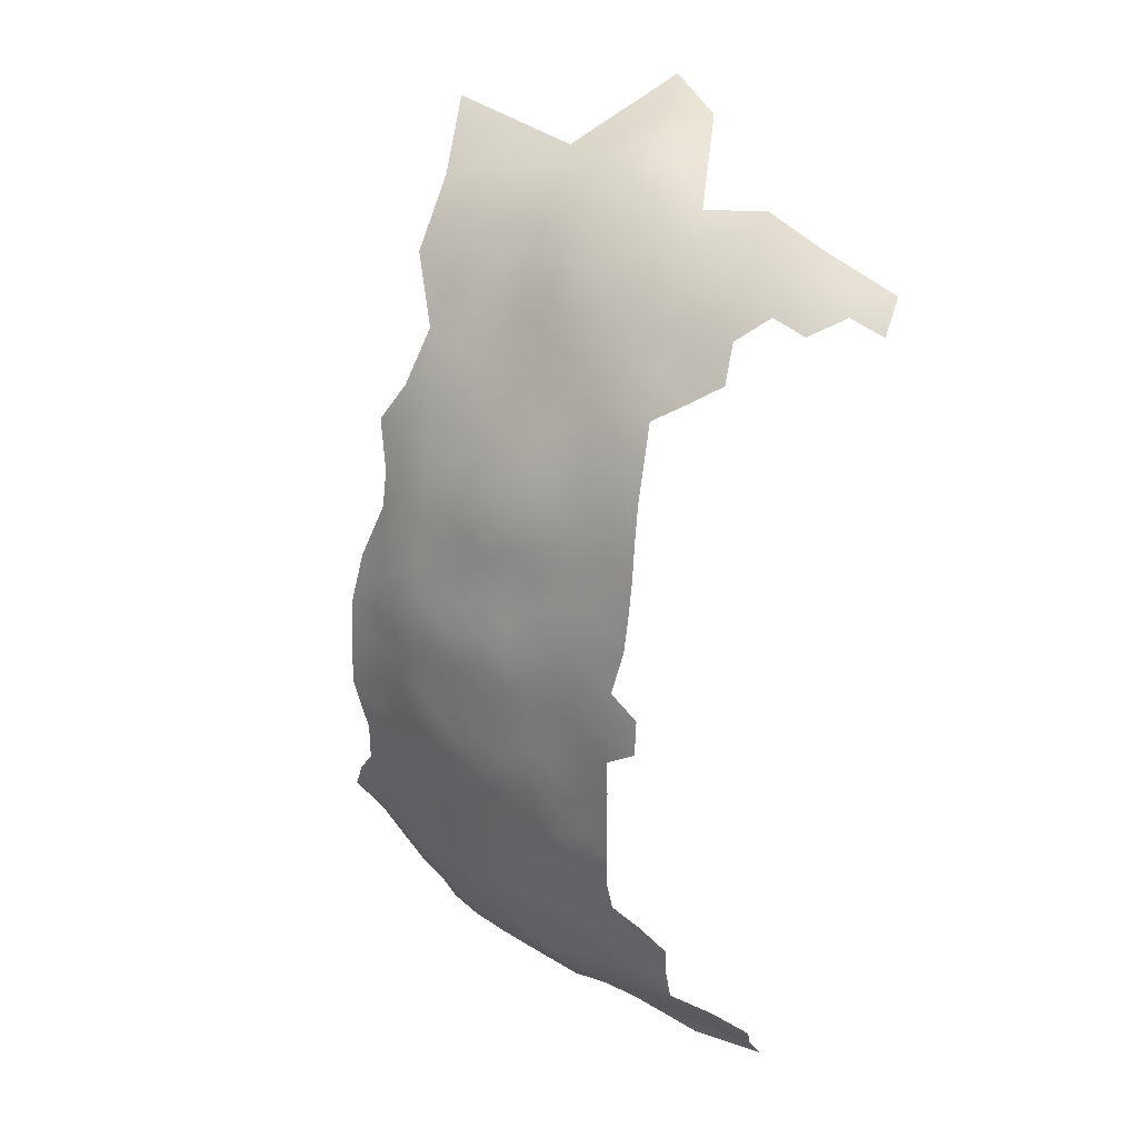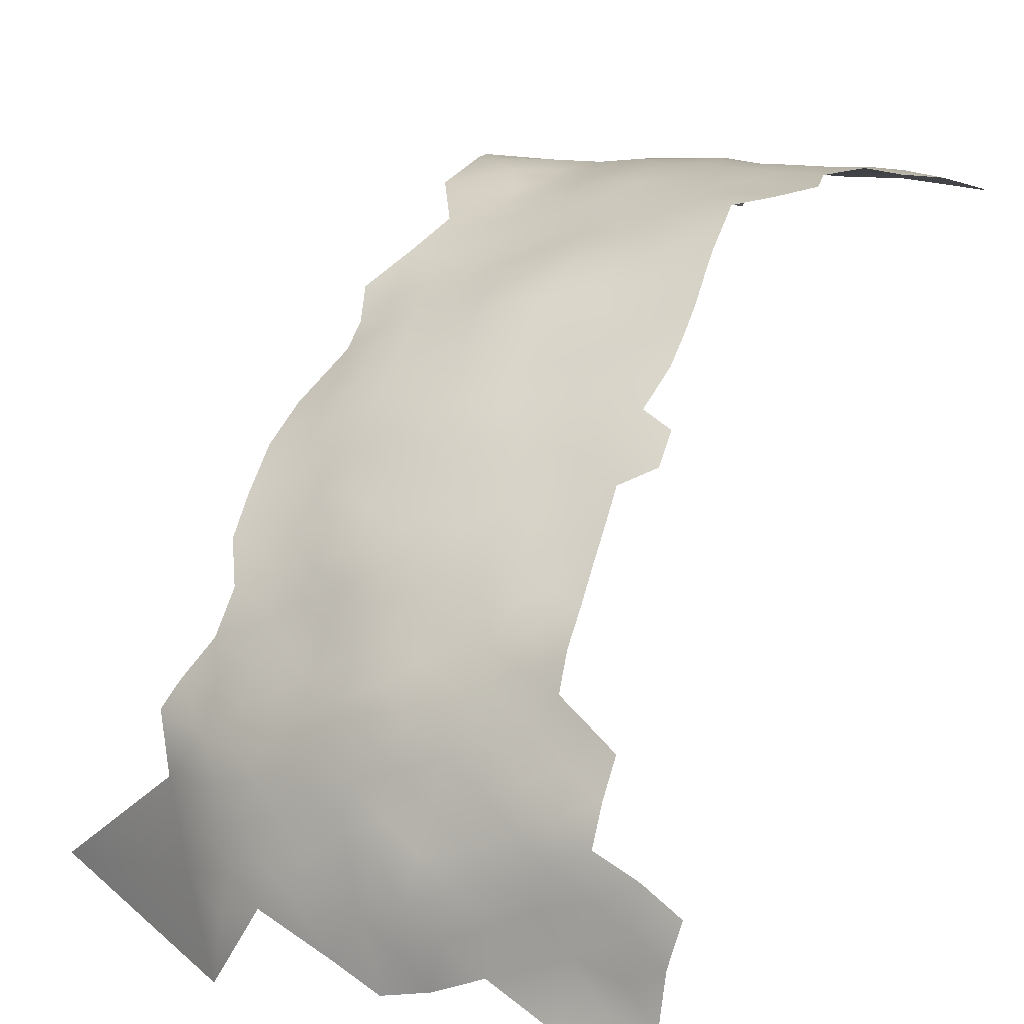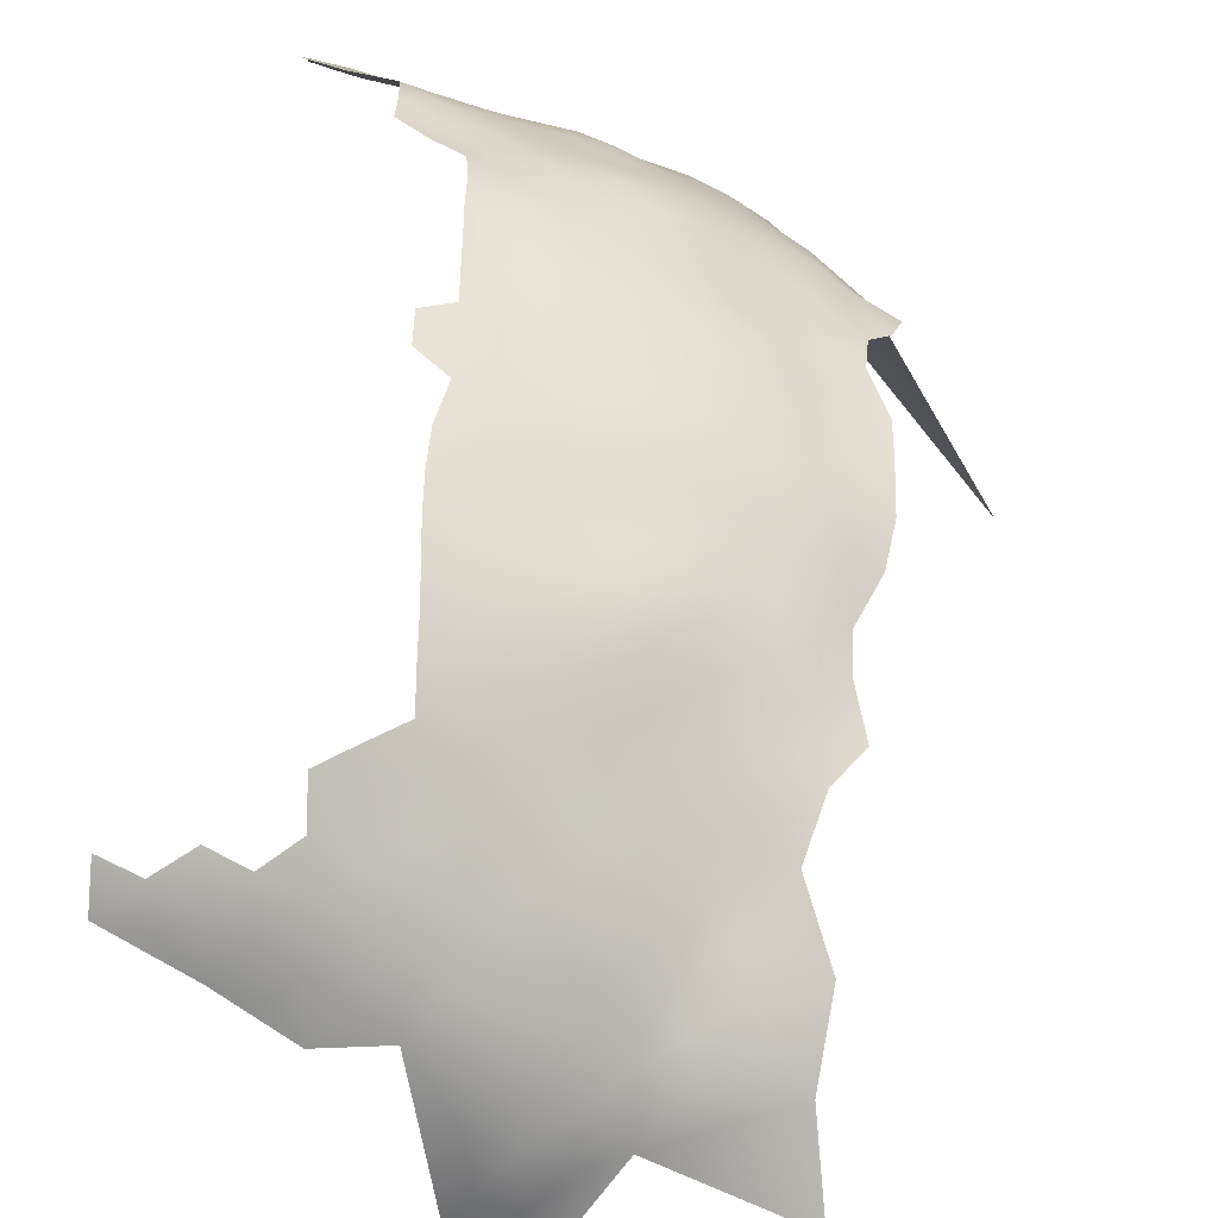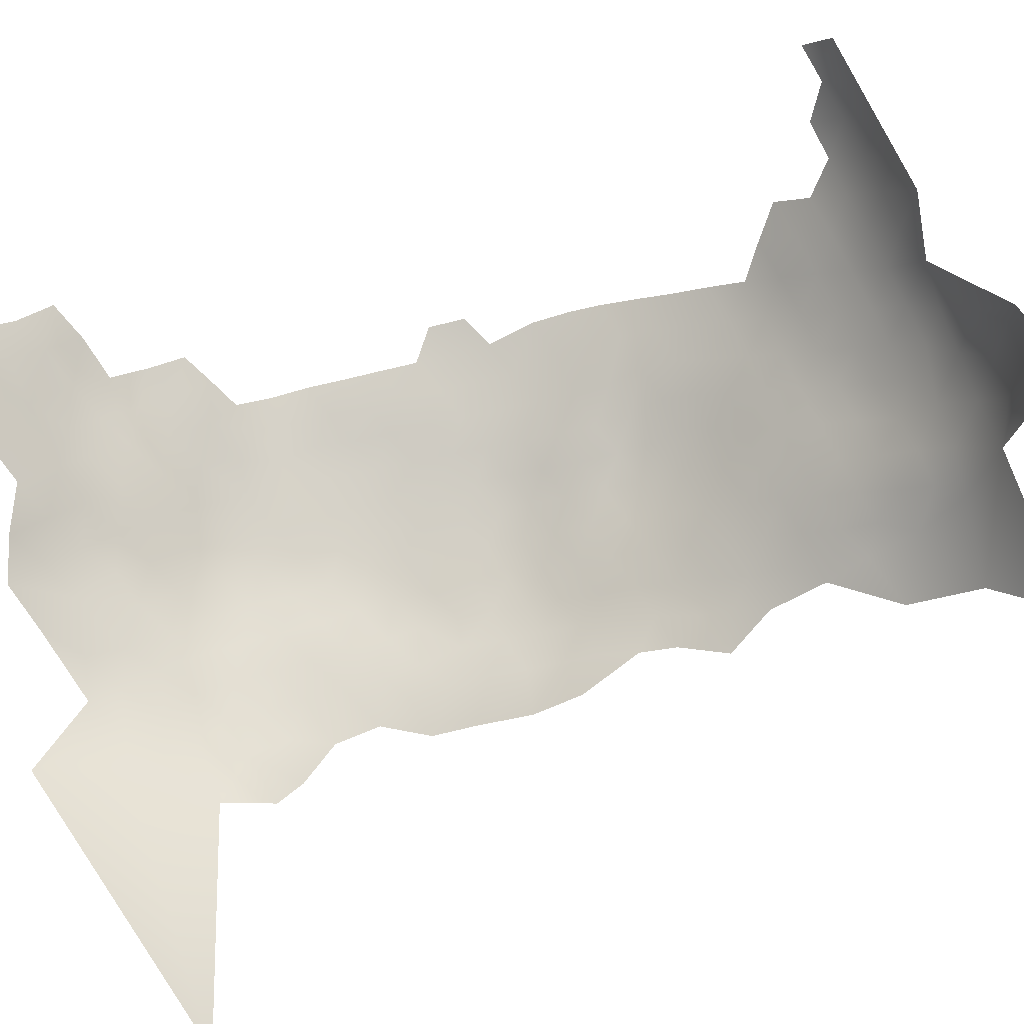
<metadata>
{"format":"obj","ext":"obj","renderer":"f3d","projection":"perspective","resolution":1024,"background":"white","views":[{"elev":26.6,"azim":15.6,"up":"+Y"},{"elev":64.0,"azim":15.8,"up":"+Z"},{"elev":48.8,"azim":-179.6,"up":"+Z"},{"elev":-76.2,"azim":102.8,"up":"+Z"}]}
</metadata>
<code>
v 200.3 616.3 261.6
v 200.3 612.9 262.6
v 200.2 609.6 263.3
v 196.9 611 261.1
v 196.7 607.5 262
v 199.9 605.8 263.7
v 200.2 619.9 260.3
v 197.2 617.6 259.7
v 197.1 614.1 260.6
v 200.4 623.5 258.7
v 200.4 627 256.9
v 200.5 630.3 254.1
v 200.6 633.5 251.4
v 200.6 636.6 248.8
v 197 634.5 249.2
v 197 631.3 251.8
v 204.1 632.4 253.8
v 204.1 635.6 251.1
v 193.7 632.1 249.5
v 193.8 635.3 246.8
v 190.4 633 247.4
v 190.4 629.7 249.5
v 193.7 628.9 251.8
v 190.5 636.3 244.8
v 187.3 634.1 244.8
v 187.3 630.6 246.8
v 184.3 631.6 244.4
v 184.2 628.1 246.7
v 187.3 627.2 249
v 184.3 635.1 241.9
v 181.3 632.5 242
v 181.4 636 239.4
v 178.5 633.6 240.3
v 178.1 630.3 242.1
v 181.2 629.1 244.3
v 184.7 638.5 239.1
v 178 626.8 244.2
v 181.1 625.7 246.4
v 197 628.1 254.4
v 193.8 625.8 253.8
v 197.1 624.7 256.5
v 193.9 622.2 256
v 197.1 621.2 258.3
v 190.5 626.3 251.5
v 203.9 629 256.7
v 193.9 638.2 244.3
v 187.3 637.5 241.7
v 190.6 639.2 241.9
v 173.5 628 241.5
v 204.2 638.7 247.9
v 207.5 637.7 250.4
v 207.5 634.5 253.7
v 207.4 631.2 256.6
v 210.9 636.9 252.7
v 194.1 618.8 257.6
v 184.2 624.6 248.7
v 181.1 622.3 248.4
v 184.2 621.2 250.9
v 187.3 623.7 251.4
v 177.9 623.4 246.2
v 175 624.6 244.1
v 174.7 621.2 245.5
v 177.9 619.9 247.8
v 171.5 622.3 243.6
v 171.9 618.9 244.9
v 174.7 617.7 247
v 171.7 615.6 246
v 174.8 614 248.7
v 177.8 616.2 249.5
v 177.8 612.4 251.2
v 175 610.1 249.9
v 172.1 611.6 247.7
v 172.1 607.8 248.9
v 175 606.4 251
v 177.8 608.7 252.1
v 169.4 613.1 244.8
v 169.4 609.3 245.9
v 180.6 610.9 253.5
v 180.6 614.6 252.2
v 180.6 607.3 254.1
v 183.6 609.3 255.5
v 183.6 613 254.9
v 169.7 605.5 247.3
v 166.6 603.1 245.4
v 169.4 601.9 248.1
v 172.2 604.3 249.7
v 177.6 605.2 252.9
v 180.5 603.6 254.8
v 183.5 605.6 256.1
v 183.4 601.9 256.9
v 186.3 603.8 257.8
v 186.4 607.6 256.9
v 186.4 600.3 258.5
v 189.4 602.4 259.4
v 189.4 606.1 258.7
v 189.4 598.8 259.9
v 186.3 596.9 258.8
v 189.4 595.1 260
v 192.5 597 261.2
v 192.5 600.7 261.1
v 192.6 604.6 260.6
v 186.6 611.4 256.5
v 169.3 598.2 248.6
v 165.5 598 246
v 167.1 596.3 247.2
v 169.3 594.4 248.8
v 172.1 596.7 250.7
v 172.1 600.4 250.5
v 183.3 598.7 257.2
v 180.3 600.4 255.6
v 177.4 601.7 253.6
v 177.4 598.2 254.2
v 180.3 596.8 255.9
v 183.3 594.9 257.3
v 186.4 593 258.8
v 180.8 618.7 250.3
v 195.5 595.2 262.7
v 195.4 599 262.5
v 195.7 603 262.3
v 198.4 597.3 264
v 198.7 601.2 263.8
v 201.5 599.2 265.1
v 198.4 593.6 264.1
v 201.5 595.5 265.3
v 192.5 593.2 261.3
v 195.5 591.5 262.6
v 174.9 602.7 251.8
v 198.4 589.8 264
v 169.2 590.5 248.7
v 172.2 592.4 250.9
v 165.4 592.5 246.7
v 177.4 594.8 254.1
v 180.4 592.8 255.9
v 192.5 589.7 261.6
v 195.5 587.8 262.5
v 192.5 585.8 261.4
v 195.5 584.1 262.3
v 192.9 582.1 261.5
v 195.5 580.3 262.4
v 198.4 582.4 263.8
v 198.4 586.2 263.9
v 174.6 596 252.5
v 174.9 592.5 252.8
v 174.5 588.9 252.6
v 177.4 590.5 254.4
v 177.4 586.7 254.4
v 174.3 585.4 252.1
v 177.3 583.1 253.6
v 180.5 584.5 255.8
v 180.6 588.2 256.1
v 174.4 581.7 251.1
v 177.3 579.3 252.5
v 180.3 580.8 255
v 171.4 584.2 250
v 171.4 580.3 249
v 174.4 577.8 250.2
v 171.2 576.5 248.1
v 166.8 578.7 246
v 168.4 574.7 245.6
v 171.2 572.7 247.1
v 174.4 574.3 249.5
v 177.3 575.4 251.8
v 177.4 571.6 251
v 180.2 573.2 253.4
v 180.2 577.1 254.3
v 171.6 587.8 250.3
v 169 586.5 248.5
v 167.2 583.2 247.3
v 180.1 569.4 252.1
v 183.3 570.7 254.6
v 183.3 574.5 255.7
v 168.2 570.5 244
v 164.5 575.2 243.1
v 165.7 567.6 239.3
v 170.8 566.4 243.8
v 189.4 591.3 260.2
v 189.4 609.8 257.9
v 183.2 578.6 256.3
v 183.3 582.5 256.9
v 183.6 590.3 257.6
v 183.6 586.3 257.6
v 189.5 587.4 260.3
v 165.4 588 246.5
v 190.6 623.2 253.6
v 197.1 637.5 246.4
v 186.6 588.6 259
v 192.8 608.4 259.8
v 184.1 617.1 253.4
v 186.2 580.6 258.1
v 186.3 576.7 257.4
v 190.9 619.9 255.5
v 174.5 570.4 248.5
v 181.7 639.1 236.9
v 180.8 641.6 234.7
v 177.4 637.1 238
v 185 641.5 236.2
v 188.7 641 239
v 168.3 617.9 242.8
v 171.5 569.1 246
v 214.4 636 254.5
v 214.5 638.8 251
v 218.1 637.7 253
v 211 639.8 248.7
v 186.9 615 255.8
v 194 615.4 258.6
v 190.9 616.7 256.9
v 221.6 636.6 254.3
v 186.5 584.6 258.8
v 189.8 582.5 260
v 189.2 578.6 259.1
v 183.3 566.7 252.4
v 180.1 565.2 249.7
v 183.6 562.9 250.2
v 186.9 564.5 252.8
v 186.9 568 254.8
v 189.9 613.4 257.5
v 193 612 259.1
v 163.5 572.4 242
v 207.7 640.6 246
v 214.4 641.3 245.9
v 217.8 639.7 249.8
v 200.7 639.6 245.3
v 174.6 599.5 252.3
v 198.3 578.7 263.3
v 187.6 620.7 253.6
v 175.5 632.1 240.2
v 192.4 578.4 260.6
v 185.3 645 230.8
v 189 644.1 234.6
v 189.7 646.4 230.9
v 193.2 643.6 237.2
v 193.3 646.1 232.6
v 197 643 239.8
v 197.3 645.4 234.1
v 193.2 647.7 227.2
v 193.7 650 219.3
v 198.9 647.6 224.8
v 193.8 641.2 240.8
v 177.5 567.8 249.5
v 174.4 566.9 246.9
v 177.5 564 247.1
v 189.9 574.5 258.8
v 186.5 572.1 256.8
v 197.4 640.4 243.3
v 201.4 642.7 240.8
v 210.7 641.8 244.4
v 195.7 576.4 261.4
v 190.7 565.5 254.5
v 190.5 569.3 257
v 201.4 573.4 262.2
v 197.6 572.4 260.5
v 194.2 570.9 259
v 197.9 568.4 259.3
v 194.6 566.9 257.2
v 197.9 564.7 257.5
v 201 566.1 259.7
v 201.1 569.8 260.8
v 194.5 563.3 255
v 204.2 567.6 261.5
v 204.3 571.3 262.7
v 204.3 641.3 243.9
v 187.1 561.4 251.2
v 222.1 639.2 250.3
v 188.1 618 255.1
v 180.5 561.1 247
v 193.3 574.5 260
v 204.4 564 260.2
v 186.4 557.6 247.2
v 190.2 558.7 250.5
v 190.5 555.4 247.4
v 194 556.7 249.9
v 194.1 560 252.6
v 212.7 560.5 259.8
v 208.8 562.5 260
v 208.9 559.1 257.5
v 212.4 557.2 256.9
v 209.4 556 254.3
v 208.5 553.8 252
v 212.9 553.3 253.3
v 204.6 557 253.7
v 204.9 560.7 257.4
v 201.1 562.6 257.5
v 201.2 559.7 255
v 198.3 558.3 252.5
v 194 553.4 246
v 190.4 562.2 252.9
v 196.7 647.3 229.1
v 174 563.6 244.4
v 173.9 560.2 241.4
v 170.8 563.3 241.5
v 173.9 556.9 239
v 177.4 557.4 242.2
v 169.6 560.3 236.8
v 208 643.1 240.9
v 198.6 575.2 262.1
v 174.3 552.4 234
v 197.9 561.1 255
v 205.1 551.8 249.8
v 189.7 552.5 243.9
v 198.2 554.8 249.4
v 181.1 557.6 244.9
v 177.3 560.3 244.6
v 184.9 554.5 243.5
v 171.1 634.5 237.1
v 171.6 647.2 223.7
v 172.6 641.4 232.2
v 152.8 566.5 211.8
f 225 264 191
f 97 96 93
f 125 134 126
f 74 73 86
f 124 122 120
f 119 100 118
f 109 93 90
f 135 126 134
f 91 90 93
f 110 109 90
f 140 139 224
f 108 223 127
f 283 297 284
f 117 123 120
f 81 92 102
f 81 102 82
f 87 80 75
f 153 179 149
f 137 135 136
f 98 96 97
f 204 82 102
f 133 114 113
f 75 80 78
f 89 92 81
f 121 120 122
f 112 142 132
f 118 117 120
f 79 70 78
f 8 1 7
f 129 106 131
f 121 118 120
f 223 111 127
f 134 176 182
f 121 119 118
f 184 59 225
f 98 97 115
f 102 177 216
f 102 216 204
f 55 206 205
f 99 96 98
f 128 126 135
f 128 135 141
f 9 1 8
f 9 2 1
f 99 118 100
f 99 117 118
f 88 111 110
f 124 120 123
f 134 136 135
f 134 182 136
f 92 177 102
f 87 111 88
f 87 88 80
f 125 176 134
f 110 113 109
f 34 226 49
f 264 206 191
f 137 138 139
f 137 139 140
f 180 150 181
f 74 71 73
f 70 75 78
f 74 87 75
f 186 180 181
f 186 181 208
f 93 96 94
f 93 94 91
f 109 113 114
f 144 145 143
f 126 128 123
f 126 123 117
f 100 96 99
f 55 205 8
f 55 8 43
f 138 137 136
f 125 126 117
f 125 117 99
f 95 177 92
f 5 6 3
f 227 266 247
f 100 119 101
f 153 165 178
f 256 259 257
f 144 146 145
f 184 225 191
f 125 99 98
f 125 98 176
f 46 24 20
f 38 60 57
f 154 166 167
f 9 8 205
f 71 74 75
f 95 94 101
f 87 74 127
f 87 127 111
f 43 42 55
f 43 8 7
f 65 67 66
f 129 131 183
f 95 91 94
f 253 256 257
f 107 103 106
f 70 71 75
f 72 73 71
f 38 57 56
f 38 56 28
f 115 176 98
f 251 253 257
f 267 259 256
f 113 112 132
f 185 46 20
f 106 105 131
f 2 9 4
f 35 37 38
f 190 189 178
f 95 101 187
f 178 179 153
f 178 189 179
f 103 105 106
f 86 127 74
f 89 90 91
f 137 140 141
f 137 141 135
f 146 149 150
f 163 169 164
f 163 164 162
f 62 64 65
f 62 65 66
f 61 64 62
f 58 56 57
f 112 113 110
f 112 110 111
f 227 139 138
f 161 156 157
f 260 250 257
f 260 257 259
f 32 195 33
f 247 139 227
f 247 224 139
f 35 31 34
f 35 27 31
f 81 78 80
f 100 94 96
f 100 101 94
f 97 114 115
f 25 27 26
f 191 206 55
f 191 55 42
f 63 57 60
f 63 116 57
f 22 19 21
f 22 23 19
f 252 253 251
f 148 149 146
f 148 153 149
f 187 177 95
f 91 92 89
f 91 95 92
f 156 155 157
f 156 151 155
f 89 81 80
f 89 80 88
f 112 223 142
f 112 111 223
f 156 152 151
f 116 58 57
f 109 97 93
f 109 114 97
f 132 133 113
f 186 182 176
f 37 60 38
f 239 169 163
f 130 107 106
f 243 171 170
f 29 28 56
f 33 34 31
f 33 226 34
f 108 103 107
f 43 7 10
f 37 35 34
f 108 85 103
f 185 222 244
f 41 42 43
f 25 26 21
f 217 177 187
f 217 216 177
f 82 78 81
f 130 106 129
f 37 49 61
f 37 34 49
f 149 179 181
f 149 181 150
f 151 147 154
f 295 224 247
f 143 132 142
f 154 167 168
f 250 295 251
f 250 251 257
f 174 290 175
f 171 190 178
f 116 63 69
f 156 161 162
f 156 162 152
f 59 184 44
f 83 85 86
f 83 86 73
f 16 15 19
f 23 44 40
f 23 22 44
f 244 46 185
f 197 47 48
f 147 144 166
f 147 166 154
f 197 196 36
f 197 36 47
f 84 104 85
f 84 85 83
f 40 44 184
f 44 22 29
f 255 253 254
f 255 256 253
f 69 66 68
f 69 63 66
f 16 12 13
f 16 39 12
f 282 256 255
f 154 155 151
f 154 168 155
f 90 88 110
f 90 89 88
f 69 70 79
f 151 148 147
f 151 152 148
f 104 105 103
f 104 103 85
f 28 35 38
f 214 262 286
f 214 286 248
f 239 163 192
f 239 192 240
f 41 43 10
f 41 10 11
f 24 25 21
f 188 82 204
f 107 142 223
f 107 223 108
f 16 19 23
f 210 190 242
f 153 152 165
f 153 148 152
f 26 28 29
f 20 24 21
f 170 171 164
f 170 164 169
f 252 254 253
f 13 12 17
f 13 17 18
f 165 152 162
f 165 162 164
f 68 72 71
f 146 147 148
f 146 144 147
f 282 297 283
f 59 56 58
f 15 185 20
f 15 16 13
f 15 13 14
f 14 13 18
f 27 28 26
f 27 35 28
f 30 31 27
f 50 14 18
f 210 189 190
f 23 40 39
f 23 39 16
f 20 21 19
f 20 19 15
f 51 50 18
f 258 255 254
f 108 127 86
f 108 86 85
f 201 200 202
f 72 76 77
f 273 274 275
f 160 161 157
f 4 5 3
f 4 3 2
f 196 194 193
f 51 52 54
f 68 70 69
f 68 71 70
f 61 62 60
f 61 60 37
f 52 18 17
f 52 51 18
f 209 208 189
f 209 189 210
f 160 192 161
f 62 66 63
f 62 63 60
f 68 66 67
f 201 54 200
f 150 145 146
f 30 27 25
f 241 240 288
f 11 39 41
f 184 191 42
f 40 41 39
f 269 272 286
f 269 271 272
f 36 196 193
f 36 193 32
f 215 243 170
f 221 201 202
f 208 182 186
f 214 213 262
f 214 211 213
f 208 181 179
f 208 179 189
f 77 83 73
f 77 73 72
f 212 213 211
f 185 15 14
f 192 199 240
f 192 160 199
f 36 30 47
f 36 32 30
f 14 50 222
f 14 222 185
f 302 301 265
f 302 292 301
f 269 286 262
f 163 162 161
f 163 161 192
f 59 44 29
f 59 29 56
f 26 22 21
f 26 29 22
f 32 33 31
f 32 31 30
f 129 167 166
f 129 183 167
f 40 184 42
f 40 42 41
f 279 277 278
f 302 265 241
f 67 76 72
f 67 72 68
f 297 255 258
f 297 282 255
f 82 79 78
f 82 188 79
f 171 178 165
f 171 165 164
f 241 212 239
f 241 239 240
f 282 267 256
f 67 65 198
f 244 233 238
f 11 45 12
f 11 12 39
f 76 67 198
f 158 157 155
f 158 155 168
f 159 157 158
f 159 160 157
f 132 145 133
f 132 143 145
f 297 272 284
f 297 258 272
f 281 267 282
f 275 276 273
f 289 290 293
f 293 291 289
f 215 211 214
f 48 24 46
f 116 69 79
f 116 79 188
f 248 215 214
f 130 143 142
f 130 142 107
f 58 225 59
f 299 285 270
f 248 249 215
f 283 281 282
f 283 280 281
f 53 52 17
f 209 138 136
f 203 54 201
f 203 51 54
f 249 254 252
f 292 289 291
f 251 295 247
f 204 206 264
f 204 216 206
f 45 53 17
f 45 17 12
f 172 173 218
f 172 159 173
f 243 190 171
f 243 242 190
f 166 130 129
f 302 289 292
f 144 143 130
f 144 130 166
f 232 230 229
f 186 115 180
f 186 176 115
f 270 269 268
f 170 169 211
f 170 211 215
f 188 204 264
f 279 276 277
f 231 238 233
f 265 212 241
f 193 195 32
f 258 286 272
f 258 248 286
f 270 271 269
f 133 145 150
f 133 150 180
f 229 231 232
f 242 266 227
f 242 227 210
f 180 115 114
f 180 114 133
f 172 175 199
f 172 174 175
f 172 199 160
f 172 160 159
f 209 227 138
f 209 210 227
f 249 243 215
f 205 206 216
f 205 216 217
f 58 116 188
f 302 241 288
f 302 288 289
f 271 284 272
f 271 300 284
f 288 175 290
f 288 290 289
f 47 30 25
f 285 271 270
f 212 169 239
f 212 211 169
f 263 221 202
f 263 202 207
f 47 24 48
f 47 25 24
f 277 276 275
f 281 275 274
f 281 274 267
f 175 240 199
f 175 288 240
f 9 217 4
f 9 205 217
f 265 213 212
f 261 50 219
f 261 222 50
f 209 182 208
f 209 136 182
f 229 230 228
f 219 51 203
f 219 50 51
f 238 48 46
f 238 46 244
f 244 245 233
f 4 187 5
f 4 217 187
f 248 254 249
f 248 258 254
f 174 172 218
f 300 271 285
f 237 235 287
f 245 222 261
f 245 244 222
f 229 196 197
f 220 203 201
f 220 201 221
f 251 266 252
f 251 247 266
f 294 219 246
f 294 261 219
f 5 187 101
f 5 101 119
f 234 232 231
f 173 159 158
f 231 229 197
f 188 264 225
f 188 225 58
f 119 121 6
f 119 6 5
f 280 277 275
f 280 275 281
f 238 231 197
f 238 197 48
f 64 198 65
f 268 269 262
f 249 242 243
f 246 203 220
f 246 219 203
f 299 270 268
f 299 268 303
f 252 266 242
f 252 242 249
f 301 303 268
f 287 232 234
f 195 226 33
f 294 245 261
f 168 167 183
f 280 278 277
f 234 231 233
f 77 84 83
f 280 283 284
f 280 298 278
f 235 232 287
f 235 230 232
f 49 64 61
f 196 228 194
f 196 229 228
f 104 131 105
f 304 226 195
f 268 262 213
f 194 195 193
f 293 290 174
f 236 235 237
f 303 301 292
f 265 301 268
f 265 268 213
f 234 233 245
f 294 246 220
f 300 280 284
f 300 298 280
f 279 278 298
f 220 221 263
f 304 49 226
f 237 287 234
f 296 291 293
f 235 228 230
f 306 304 195
f 306 195 194
f 292 291 296
f 306 194 228
f 236 228 235
f 305 306 228
f 237 234 245
f 307 293 174
f 307 296 293

</code>
